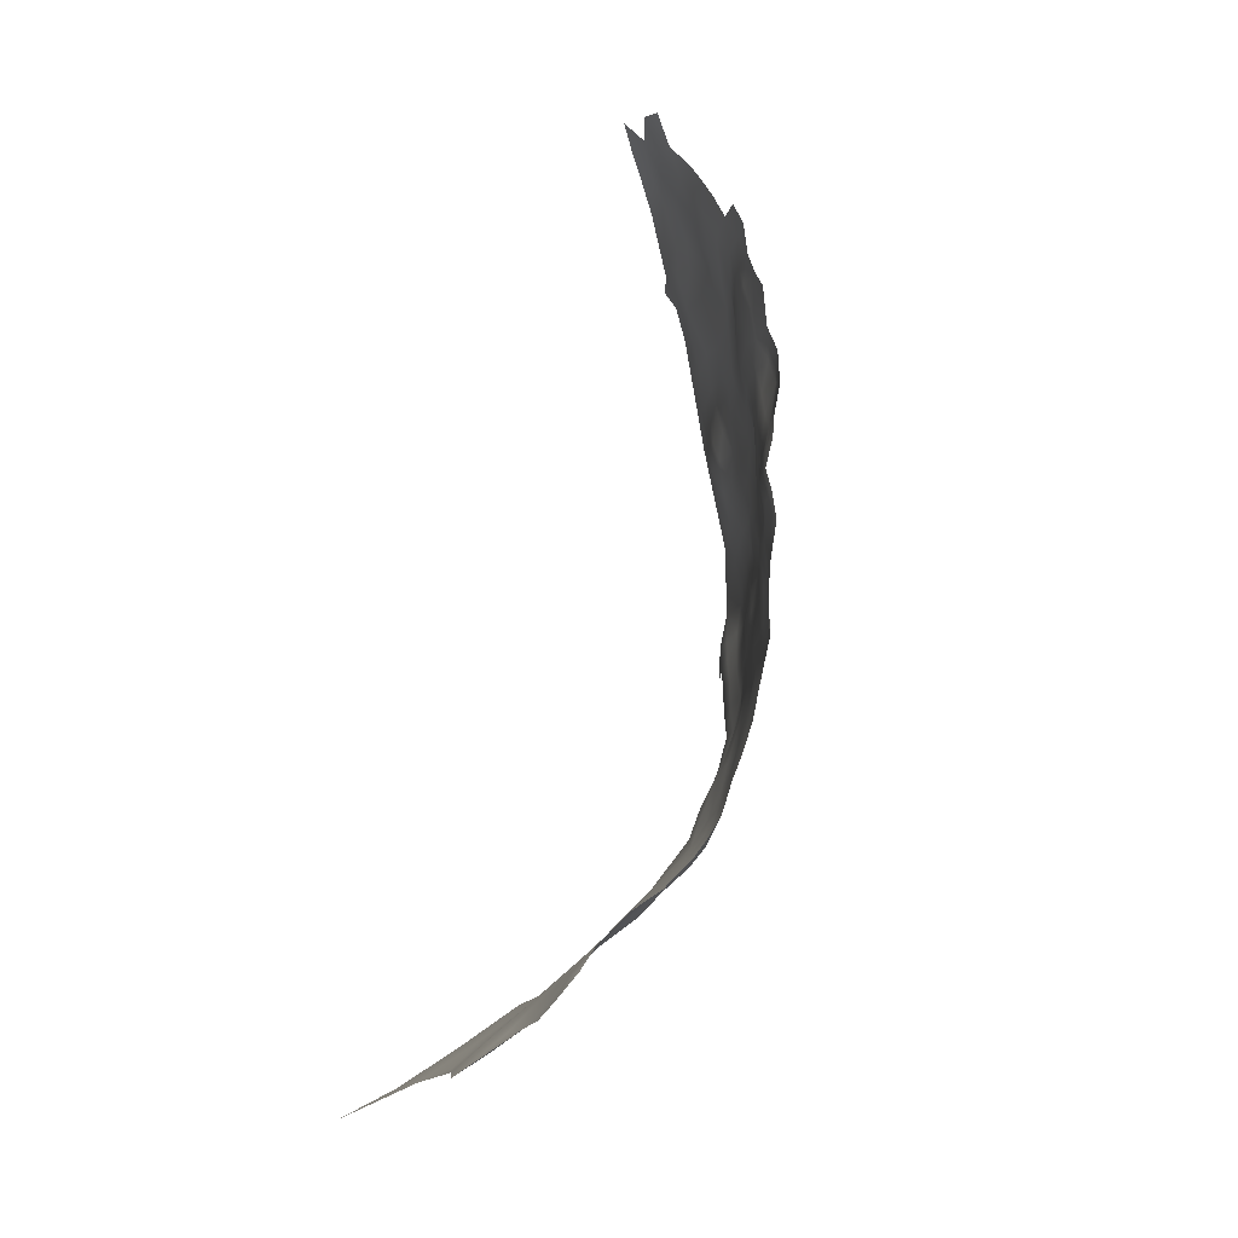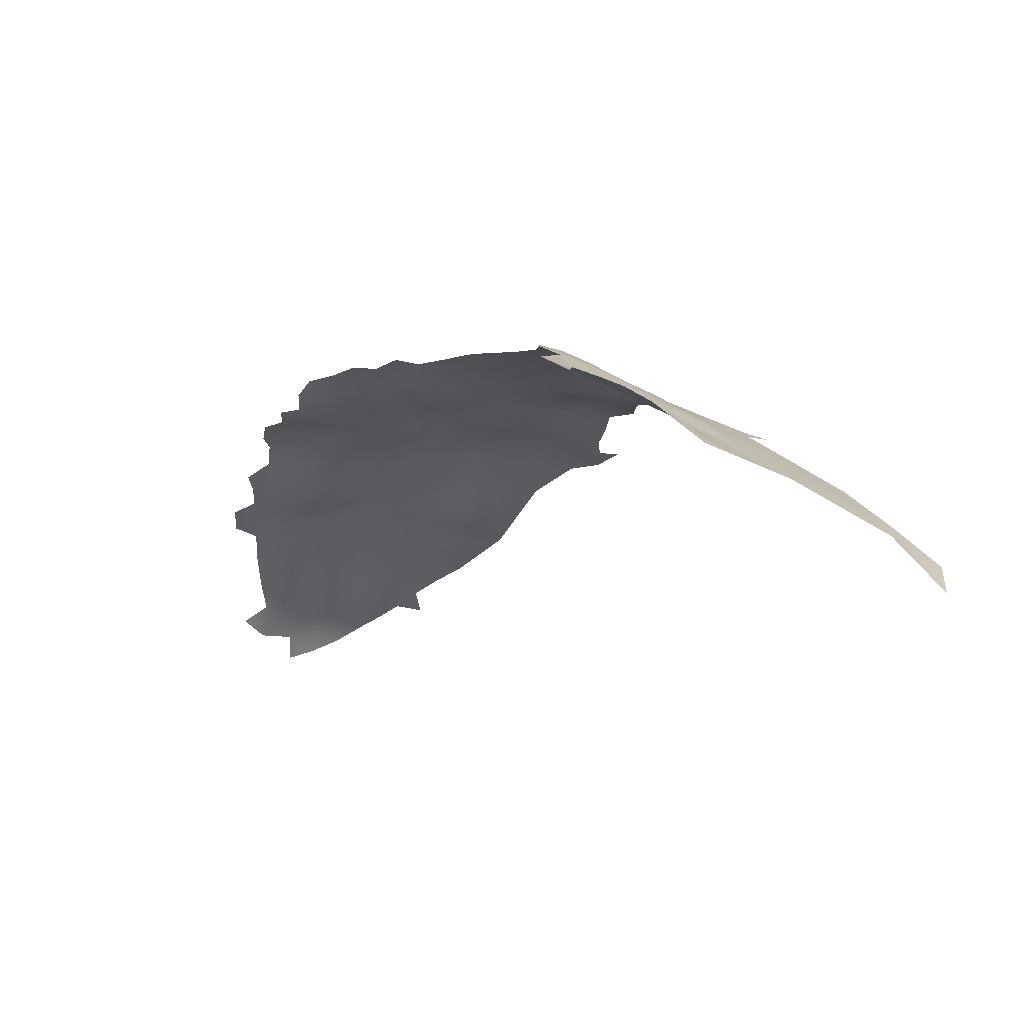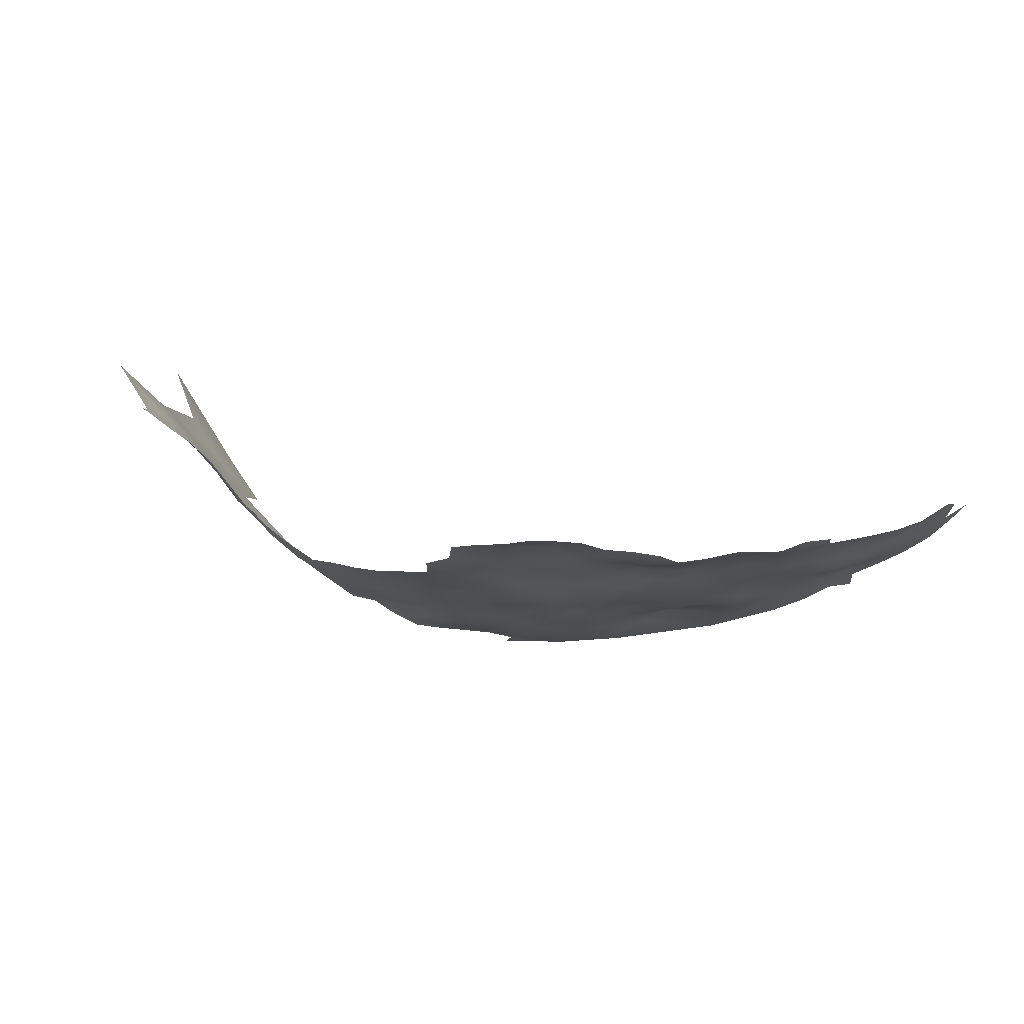
<metadata>
{"format":"obj","ext":"obj","renderer":"f3d","projection":"perspective","resolution":1024,"background":"white","views":[{"elev":70.2,"azim":-75.0,"up":"+Y"},{"elev":-12.1,"azim":-123.2,"up":"+Z"},{"elev":69.5,"azim":15.5,"up":"+Y"}]}
</metadata>
<code>
v -32.18 -21.45 116.4
v -31.87 -25.43 115.9
v -29.13 -23.23 114.5
v -34.81 -23.56 117.7
v -37.67 -22.04 119.2
v -34.71 -27.2 116.8
v -37.58 -25.49 117.9
v -31.9 -29.15 115.2
v -40.04 -19.98 120.5
v -28.88 -26.95 113.7
v -29.25 -31.49 113
v -25.92 -28.46 111.7
v -23.14 -30.23 109.6
v -75.13 -19.62 129.7
v -71.93 -18.07 129.1
v -75.42 -23.09 130
v -68.39 -16.07 128.7
v -91.68 -36.22 130.6
v -88.44 -34.4 131
v -95 -37.86 130.4
v -91.72 -39.81 130.5
v -98.33 -39.84 129.6
v -98.28 -36.02 129.7
v -101.6 -37.88 128.4
v -101.4 -42.37 127.6
v -98.05 -43.52 128.7
v -95.09 -41.68 130
v -95.15 -45.42 129.4
v -99.04 -47.86 127.2
v -94.85 -48.78 128.8
v -95.33 -53.97 127.4
v -92.03 -50.94 128.9
v -91.91 -47.31 129.6
v -91.86 -43.59 130
v -88.68 -49.26 129.3
v -88.65 -45.51 129.9
v -88.7 -52.97 128.6
v -88.68 -56.64 127.9
v -85.4 -54.83 128.5
v -85.37 -51.01 129.2
v -85.37 -47.3 129.8
v -82 -52.73 128.9
v -81.98 -48.96 129.4
v -85.44 -58.62 127.9
v -82 -45.24 129.7
v -85.36 -43.57 130.1
v -91.7 -54.41 128.4
v -88.67 -60.3 127.1
v -92.37 -62.25 126.7
v -85.51 -62.28 127.7
v -82.22 -64.33 127.9
v -82.29 -60.56 128.3
v -91.56 -57.71 127.5
v -82.06 -41.6 130.1
v -101.5 -34.13 128.7
v -78.71 -39.57 130
v -85.3 -39.82 130.4
v -25.9 -32.53 110.5
v -85.25 -36.24 130.8
v -85.24 -32.53 131.2
v -81.95 -34.4 130.7
v -81.89 -30.68 131
v -88.45 -38.08 130.6
v -82.02 -38.07 130.3
v -88.53 -41.72 130.1
v -25.54 -36.18 109.9
v -28.49 -37.21 112
v -25.82 -39.93 110.3
v -28.34 -41.44 112.1
v -25.87 -43.95 110.3
v -23.05 -42.3 108.4
v -23 -38.24 108.3
v -23.34 -45.92 108.3
v -20.26 -44.7 106.2
v -19.97 -40.69 105.9
v -22.99 -34.13 108.6
v -20.05 -36.45 106.3
v -31.59 -40.08 113.6
v -34.87 -38.23 115.9
v -34.19 -33.77 116
v -37.3 -32.29 117.1
v -37.67 -36.02 117.5
v -31.69 -36.42 114.3
v -38.05 -28.67 117.6
v -40.77 -33.53 118.3
v -34.81 -30.31 116.4
v -44.11 -32.39 119.7
v -43.37 -28.51 119.9
v -46.92 -27.14 121.9
v -46.98 -23.54 123
v -50.19 -25.74 123.2
v -50.12 -29.49 122.3
v -46.83 -30.8 121.1
v -49.87 -33 122.5
v -46.75 -34.67 121.1
v -44.12 -25.01 121
v -49.77 -36.42 122.8
v -46.81 -38.75 121.2
v -43.86 -36.98 119.8
v -43.87 -41.1 119.8
v -40.85 -38.96 118.6
v -40.75 -24.86 119.6
v -49.76 -40.75 122.6
v -46.84 -42.84 121.1
v -49.93 -44.89 121.9
v -46.83 -46.71 120.5
v -43.77 -44.73 119.5
v -43.74 -48.57 119.1
v -40.72 -46.53 117.9
v -40.76 -42.73 118.2
v -53.23 -27.54 123.5
v -53.22 -31.28 123.5
v -56.34 -29.26 124.4
v -56.4 -32.94 124.5
v -59.45 -30.91 125.3
v -59.45 -34.71 125.5
v -56.34 -36.75 124.9
v -53.21 -34.92 124
v -53.1 -38.78 124
v -38.04 -40.15 117.1
v -59.44 -27.33 125.5
v -47.18 -20.14 123.9
v -44.03 -21.54 122
v -50.48 -21.43 124.6
v -52.89 -43.07 123.2
v -62.51 -32.93 126.2
v -62.52 -29.19 126.1
v -62.53 -25.53 126
v -65.61 -27.45 127.1
v -65.6 -23.78 127.1
v -68.78 -25.7 127.6
v -68.74 -29.38 127.8
v -65.6 -31.19 127.1
v -62.43 -21.87 125.7
v -68.73 -21.51 127.8
v -68.7 -33.15 128
v -65.52 -35 127.3
v -71.83 -27.52 128.8
v -71.85 -31.23 128.8
v -71.85 -35.01 128.7
v -68.64 -36.91 128.2
v -71.85 -38.77 128.3
v -68.62 -40.64 128
v -71.87 -42.49 128.5
v -68.62 -44.31 127.6
v -65.35 -42.46 127.3
v -65.38 -38.83 127.6
v -62.17 -40.77 126.8
v -62.27 -36.97 126.7
v -71.85 -46.35 128
v -68.94 -47.9 127.1
v -65.34 -46.59 126.9
v -62.08 -44.24 126.5
v -65.56 -19.7 127
v -72.05 -23.43 129.1
v -58.99 -42.72 125.4
v -59.08 -38.96 125.6
v -61.73 -47.66 126.4
v -58.94 -46.23 125.4
v -55.94 -40.91 124.8
v -74.97 -48.36 128.8
v -71.75 -50.15 128
v -75.02 -44.59 128.9
v -58.91 -49.85 125.5
v -62.58 -51.09 126.2
v -75.12 -40.7 128.9
v -75.13 -37.03 129.2
v -46.71 -50.72 120
v -43.75 -52.51 118.2
v -43.74 -56.34 117.1
v -40.52 -54.05 116.8
v -40.61 -50.27 117.6
v -53.07 -46.88 122.9
v -56.11 -48.61 124.4
v -53.04 -50.6 122.6
v -49.88 -48.69 121.5
v -56.05 -52.27 123.8
v -53.11 -54.45 122.1
v -49.94 -52.47 120.8
v -53.09 -58.35 121.8
v -56.07 -56.46 123.6
v -56.09 -44.82 124.4
v -59.44 -23.62 125.1
v -59.31 -19.74 125.5
v -56.37 -25.56 124.6
v -46.85 -54.27 118.7
v -78.31 -42.83 129.6
v -78.28 -46.57 129.4
v -37.2 -55.68 115.2
v -40.41 -57.98 116.1
v -37.54 -59.38 114.7
v -34.21 -57.96 113
v -34.02 -52.33 113.7
v -31.07 -59.27 111.1
v -31.28 -55.93 111.3
v -32.04 -64.29 111.6
v -28.32 -61.76 109.7
v -28.37 -57.63 109.7
v -28.44 -53.02 109.8
v -25.21 -51.66 107.7
v -22.45 -53.03 105.8
v -22.21 -48.87 106.7
v -25.42 -55.04 107.6
v -25.35 -59.33 107.7
v -22.51 -57.25 105.6
v -19.49 -55.19 103.8
v -16.61 -52.84 102.1
v -19.55 -51.51 104.4
v -13.85 -50.12 100
v -11.91 -46.38 98.14
v -10.56 -42.65 96.78
v -13.19 -41.24 100
v -13.03 -36.16 99.94
v -16.3 -38.77 102.9
v -16.33 -43.09 103.1
v -17.06 -34.77 104.2
v -17.22 -47.69 103.5
v -14.2 -46.25 101
v -14.39 -32.15 101.9
v -22.14 -62.17 105.4
v -59.15 -53.61 125.2
v -74.86 -26.09 130.1
v -65.16 -15.97 127.4
v -62.36 -17.58 126.1
v -50.13 -56.1 120.1
v -56.35 -61.1 123.4
v -59.23 -57.76 124.9
v -52.99 -62.09 121.7
v -61.96 -60.42 125.5
v -65.47 -58.86 126.5
v -53.19 -65.88 121.5
v -49.43 -60.52 119.4
v -74.92 -52.19 128.7
v -78.26 -50.43 129.2
v -68.08 -51.78 126.9
v -75.01 -29.54 129.7
v -29.5 -45.93 111.7
v -25.84 -48.25 109.2
v -37.89 -48.92 116.2
v -102.4 -47.33 125.6
v -105 -43.13 125.3
v -104.6 -39.31 126.3
v -108.2 -44 123.2
v -111.2 -41.65 121.4
v -111.1 -36.26 122.4
v -114.1 -38.91 119.8
v -114.1 -43.32 118.8
v -110.7 -46.36 120.7
v -105.8 -47.48 123.6
v -107.9 -39.73 124.4
v -114.4 -34.89 120.4
v -117.6 -36.42 118.2
v -120.5 -33.18 118
v -40.06 -61.44 115.5
v -37.06 -62.37 114.2
v -37.44 -51.99 116.1
v -105.4 -34.88 126.4
v -20.23 -32.19 107.3
v -78.37 -54.27 129.1
v -36.75 -44.23 115.6
v -117.3 -32.31 119.5
v -117.5 -28.13 120.6
v -78.25 -24.83 130.9
v -78.3 -28.55 130.9
v -78.38 -32.3 130.5
v -78.43 -36.03 130.1
v -74.99 -33.38 129.6
v -53.23 -24.02 124.2
v -49.56 -17.93 124.5
v -82.26 -56.68 129
v -78.9 -58.59 128.6
v -68.4 -56.74 127
v -71.63 -54.56 127.9
v -71.66 -58.62 127.3
v -68.38 -60.6 126.5
v -71.79 -62.23 126.6
v -68.38 -64.27 125.5
v -71.74 -65.43 125.9
v -68.65 -67.72 125
v -65.37 -66.54 124.8
v -65.05 -62.93 125.8
v -69.43 -70.66 125
v -65.14 -69.92 124
v -75.31 -60.53 127.5
v -75.17 -64.15 126.8
v -78.59 -62.51 127.9
v -61.28 -67.36 123.9
v -64.29 -55.4 126.4
v -103.7 -32.2 127.8
v -121.2 -29.12 118.8
v -110.1 -28.21 124
v -43.66 -60.05 116.5
v -114.1 -47.49 118.3
v -117 -44.96 116.5
v -120.1 -41.73 115.7
v -117 -49.42 115.8
v -114 -51.45 117.8
v -111.3 -50.12 119.8
v -120.4 -51.09 113.1
v -117 -56.03 114.5
v -110.7 -55.81 118.7
v -116.6 -40.96 117.8
v -123.7 -40.19 114
v -123.3 -36.16 116
v -126.3 -38.44 113.1
v -126 -41.64 112.1
v -123 -43.76 113.3
v -123.9 -47.12 111.6
v -120.1 -46.44 114.3
v -122.9 -32.2 117.5
v -107.7 -51.35 121.5
v -103.9 -51.04 124
v -56.41 -17.75 125.6
v -55.74 -21.34 125.1
v -52.89 -16.57 125.3
v -59.25 -16.01 126.1
v -114.1 -30.11 121.4
v -46.97 -57.86 117.8
v -40.37 -67.07 115.5
v -75.04 -56.21 128.5
v -130 -38.96 109.7
v -103.6 -55.92 122.9
v -98.66 -64.59 123.8
v -101.7 -70.35 121.4
v -104.3 -72.1 120.1
v -105.4 -67.28 119.6
v -127.3 -81.75 98.89
v -127.2 -72.69 102.2
v -125.5 -64.9 106.6
v -120.6 -79.5 105.3
v -120.6 -71.04 108.3
v -114.1 -77.02 111.2
v -113.8 -67.78 114.4
v -120.9 -63.58 110.3
v -133.3 -76.14 93.94
v -127.2 -55.42 107.7
f 156 159 182
f 121 127 115
f 31 47 32
f 50 52 44
f 236 138 222
f 56 64 54
f 313 184 314
f 313 316 184
f 156 160 157
f 122 269 124
f 63 57 59
f 127 121 128
f 30 32 33
f 183 134 128
f 272 230 288
f 142 166 144
f 167 140 267
f 57 54 64
f 147 146 148
f 63 59 19
f 64 59 57
f 129 131 132
f 61 59 64
f 18 21 63
f 149 147 148
f 36 34 33
f 31 32 30
f 28 30 33
f 28 33 34
f 7 84 6
f 45 46 41
f 54 46 45
f 114 117 118
f 146 145 152
f 112 113 114
f 141 136 140
f 41 43 45
f 155 16 222
f 155 222 138
f 133 129 132
f 274 276 275
f 116 117 114
f 133 136 137
f 82 81 85
f 173 105 125
f 161 234 233
f 143 142 144
f 40 43 41
f 221 164 165
f 65 63 21
f 61 62 60
f 143 141 142
f 174 159 164
f 138 139 132
f 146 153 148
f 57 63 65
f 84 86 6
f 84 81 86
f 146 147 143
f 146 143 145
f 60 19 59
f 60 59 61
f 111 113 112
f 80 81 82
f 35 33 32
f 275 272 274
f 275 230 272
f 38 39 37
f 110 107 109
f 112 114 118
f 267 140 139
f 192 194 195
f 115 127 126
f 115 126 116
f 236 139 138
f 18 63 19
f 95 94 97
f 188 163 187
f 152 153 146
f 152 158 153
f 108 109 107
f 121 185 183
f 121 183 128
f 53 48 38
f 53 49 48
f 67 78 69
f 162 161 233
f 188 161 163
f 127 133 126
f 127 129 133
f 150 161 162
f 150 163 161
f 137 136 141
f 132 136 133
f 28 34 27
f 131 129 130
f 139 136 132
f 139 140 136
f 106 108 107
f 137 126 133
f 44 48 50
f 169 168 186
f 285 284 286
f 40 42 43
f 36 41 46
f 36 46 65
f 326 325 324
f 164 158 165
f 263 222 16
f 108 172 109
f 138 132 131
f 110 101 100
f 110 100 107
f 44 270 39
f 224 184 316
f 36 33 35
f 135 131 130
f 52 50 51
f 115 114 113
f 115 116 114
f 233 234 259
f 233 259 320
f 34 36 65
f 57 46 54
f 57 65 46
f 128 129 127
f 128 130 129
f 24 22 23
f 24 23 55
f 173 175 176
f 173 176 105
f 106 105 176
f 106 104 105
f 44 38 48
f 44 39 38
f 142 141 140
f 99 100 101
f 80 86 81
f 20 21 18
f 254 255 191
f 254 191 190
f 203 201 200
f 34 65 21
f 111 92 91
f 111 112 92
f 122 90 123
f 147 141 143
f 147 137 141
f 287 280 283
f 200 199 203
f 190 292 254
f 190 170 292
f 154 135 130
f 145 143 144
f 145 151 152
f 145 150 151
f 319 255 254
f 274 272 273
f 119 118 117
f 183 184 134
f 121 115 113
f 121 113 185
f 41 35 40
f 41 36 35
f 227 226 181
f 270 44 52
f 270 52 271
f 151 150 162
f 283 280 279
f 283 279 282
f 22 27 20
f 22 20 23
f 159 158 164
f 58 66 76
f 167 142 140
f 167 166 142
f 162 235 151
f 189 190 191
f 27 34 21
f 27 21 20
f 11 12 10
f 11 10 8
f 174 182 159
f 225 178 180
f 194 197 198
f 194 196 197
f 178 175 177
f 182 160 156
f 68 72 66
f 111 185 113
f 67 68 66
f 149 137 147
f 68 67 69
f 183 314 184
f 252 251 261
f 94 92 112
f 159 156 153
f 159 153 158
f 275 277 281
f 111 91 268
f 111 268 185
f 188 234 161
f 318 292 170
f 179 178 225
f 179 176 175
f 179 175 178
f 76 13 58
f 83 78 67
f 37 40 35
f 207 208 206
f 95 98 99
f 4 6 2
f 4 7 6
f 245 251 246
f 195 194 198
f 277 279 280
f 277 280 281
f 93 92 94
f 93 94 95
f 2 3 1
f 2 1 4
f 39 40 37
f 39 42 40
f 90 122 124
f 72 68 71
f 37 32 47
f 37 35 32
f 171 169 170
f 68 70 71
f 186 170 169
f 13 76 258
f 169 171 172
f 180 181 226
f 178 181 180
f 270 42 39
f 276 285 278
f 276 284 285
f 8 6 86
f 8 2 6
f 155 138 131
f 155 131 135
f 278 279 277
f 267 139 236
f 157 149 148
f 98 100 99
f 12 58 13
f 110 120 101
f 107 100 104
f 107 104 106
f 150 144 163
f 150 145 144
f 171 170 190
f 171 190 189
f 55 289 257
f 11 58 12
f 88 93 87
f 88 89 93
f 47 38 37
f 47 53 38
f 7 4 5
f 253 252 261
f 225 180 232
f 91 89 90
f 173 125 182
f 173 182 174
f 78 83 79
f 76 66 72
f 76 72 77
f 98 103 104
f 98 104 100
f 70 73 71
f 88 102 96
f 201 206 208
f 281 229 230
f 281 230 275
f 203 204 205
f 266 64 56
f 134 130 128
f 134 154 130
f 265 62 61
f 309 294 295
f 168 176 179
f 163 166 187
f 163 144 166
f 89 88 96
f 239 109 172
f 62 265 264
f 314 185 268
f 314 183 185
f 89 91 92
f 89 92 93
f 61 64 266
f 61 266 265
f 2 10 3
f 2 8 10
f 70 68 69
f 237 70 69
f 192 189 191
f 187 56 54
f 174 177 175
f 174 175 173
f 149 116 126
f 149 126 137
f 110 260 120
f 156 148 153
f 156 157 148
f 98 95 97
f 83 80 79
f 103 105 104
f 103 125 105
f 56 187 166
f 79 80 82
f 200 201 202
f 26 28 27
f 108 169 172
f 108 168 169
f 306 303 305
f 306 307 303
f 186 168 179
f 164 177 174
f 164 221 177
f 29 28 26
f 29 30 28
f 168 108 106
f 168 106 176
f 256 239 172
f 26 27 22
f 276 277 275
f 276 278 277
f 74 71 73
f 74 75 71
f 198 199 195
f 205 201 203
f 205 206 201
f 213 214 212
f 238 73 70
f 238 70 237
f 94 118 97
f 94 112 118
f 186 179 225
f 224 223 154
f 274 284 276
f 293 298 248
f 293 297 298
f 160 119 117
f 160 117 157
f 96 123 90
f 96 90 89
f 95 87 93
f 160 182 125
f 273 233 320
f 294 293 247
f 215 212 214
f 301 298 297
f 181 178 177
f 193 256 189
f 193 189 192
f 102 7 5
f 248 247 293
f 294 302 295
f 294 247 302
f 25 26 22
f 25 22 24
f 284 271 286
f 186 318 170
f 296 294 309
f 180 228 232
f 180 226 228
f 256 171 189
f 256 172 171
f 286 271 52
f 286 52 51
f 244 245 246
f 296 293 294
f 296 297 293
f 244 247 248
f 244 248 243
f 305 303 304
f 193 192 195
f 202 73 238
f 202 238 200
f 221 181 177
f 267 266 167
f 267 265 266
f 72 75 77
f 72 71 75
f 307 295 303
f 307 309 295
f 260 110 109
f 253 310 304
f 260 109 239
f 77 258 76
f 120 79 82
f 246 302 247
f 246 247 244
f 157 117 116
f 157 116 149
f 202 201 208
f 222 264 236
f 222 263 264
f 246 251 252
f 234 42 259
f 234 43 42
f 204 198 197
f 308 309 307
f 215 217 218
f 202 74 73
f 125 103 119
f 125 119 160
f 91 124 268
f 91 90 124
f 249 312 240
f 274 273 320
f 188 43 234
f 188 45 43
f 209 210 218
f 97 103 98
f 290 310 253
f 97 118 119
f 97 119 103
f 236 264 265
f 236 265 267
f 249 241 243
f 25 24 242
f 25 242 241
f 224 134 184
f 224 154 134
f 24 55 257
f 24 257 242
f 273 162 233
f 273 235 162
f 250 241 242
f 244 250 245
f 101 120 82
f 203 199 198
f 203 198 204
f 187 45 188
f 187 54 45
f 225 232 318
f 225 318 186
f 102 84 7
f 167 266 56
f 167 56 166
f 270 271 259
f 270 259 42
f 221 227 181
f 309 299 296
f 309 308 299
f 235 273 272
f 235 272 288
f 252 302 246
f 284 274 320
f 311 298 301
f 271 284 320
f 271 320 259
f 321 306 305
f 216 258 77
f 311 322 312
f 250 243 241
f 250 244 243
f 102 123 96
f 87 99 85
f 87 95 99
f 261 317 262
f 155 14 16
f 17 154 223
f 220 205 204
f 311 312 249
f 102 5 9
f 102 9 123
f 101 85 99
f 101 82 85
f 250 242 257
f 214 75 215
f 319 254 292
f 261 290 253
f 261 262 290
f 25 29 26
f 215 74 217
f 215 75 74
f 213 216 214
f 213 219 216
f 238 199 200
f 315 124 269
f 314 268 124
f 155 135 15
f 155 15 14
f 209 218 217
f 8 86 80
f 317 261 251
f 193 239 256
f 214 216 77
f 214 77 75
f 229 288 230
f 207 217 208
f 207 209 217
f 315 313 314
f 315 314 124
f 84 85 81
f 210 211 212
f 241 249 240
f 300 301 297
f 17 15 135
f 17 135 154
f 218 210 212
f 218 212 215
f 300 297 296
f 300 296 299
f 252 253 304
f 58 67 66
f 229 226 227
f 29 31 30
f 165 158 152
f 202 208 217
f 202 217 74
f 53 47 31
f 165 235 288
f 152 151 235
f 152 235 165
f 192 196 194
f 88 87 85
f 25 241 240
f 25 240 29
f 311 248 298
f 221 165 288
f 287 281 280
f 88 84 102
f 88 85 84
f 260 79 120
f 192 191 255
f 192 255 196
f 295 304 303
f 11 67 58
f 11 83 67
f 231 228 226
f 78 237 69
f 248 249 243
f 248 311 249
f 193 195 199
f 306 308 307
f 227 288 229
f 227 221 288
f 252 295 302
f 252 304 295
f 232 292 318
f 232 228 231
f 11 8 80
f 11 80 83
f 245 250 257
f 322 311 301
f 29 240 312
f 334 331 333
f 332 333 331
f 331 330 332
f 321 305 304
f 331 334 329
f 331 329 328
f 328 330 331
f 328 327 330
f 336 299 308
f 328 335 327
f 336 329 334
f 321 308 306
f 336 300 299
f 336 334 300
f 333 300 334
f 333 301 300
f 336 308 321
f 328 329 336
f 287 229 281
f 319 196 255
f 287 226 229
f 232 319 292
f 287 231 226
f 231 319 232
f 323 326 324
f 31 49 53
f 322 29 312
f 322 31 29
f 31 323 49
f 322 323 31
f 322 326 323
f 301 326 322
f 326 301 333
f 245 317 251
f 245 291 317
f 245 257 291
f 237 199 238
f 260 78 79
f 193 260 239
f 237 193 199
f 260 237 78
f 237 260 193

</code>
